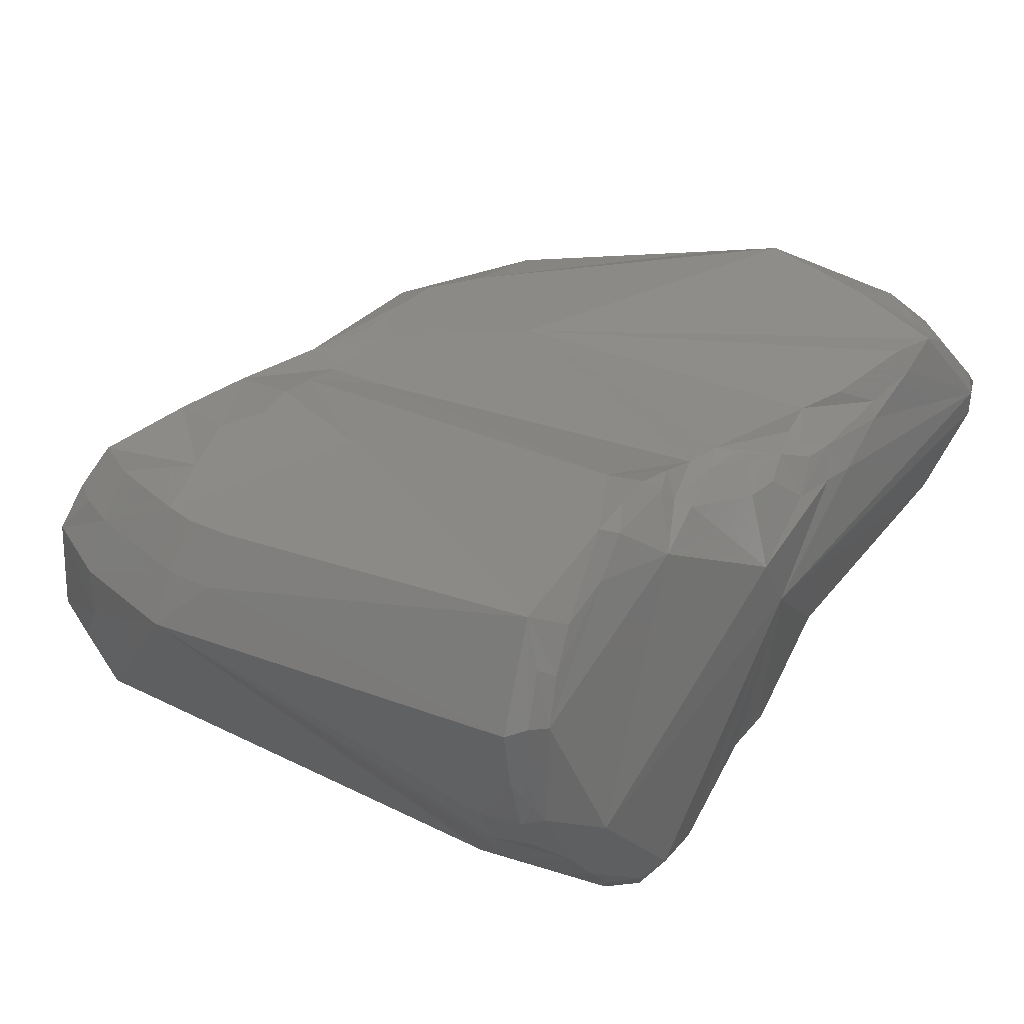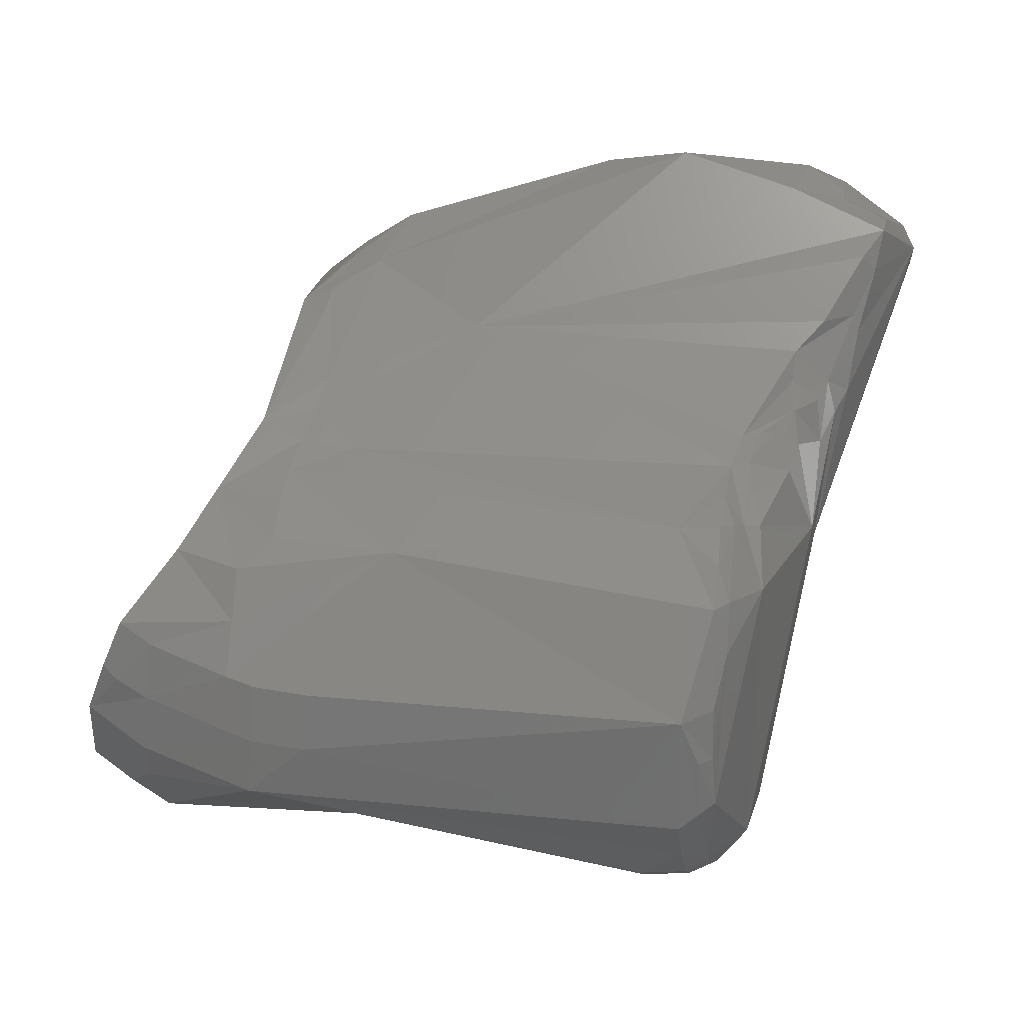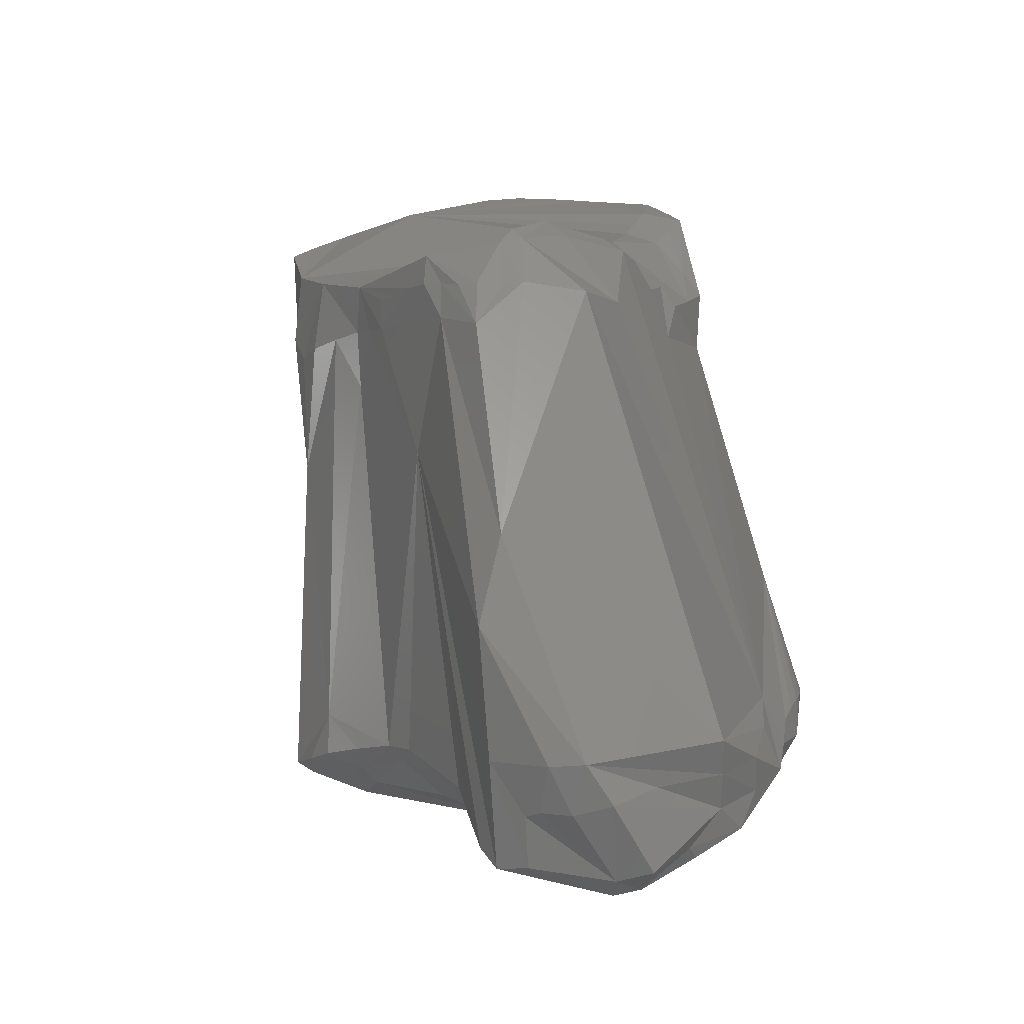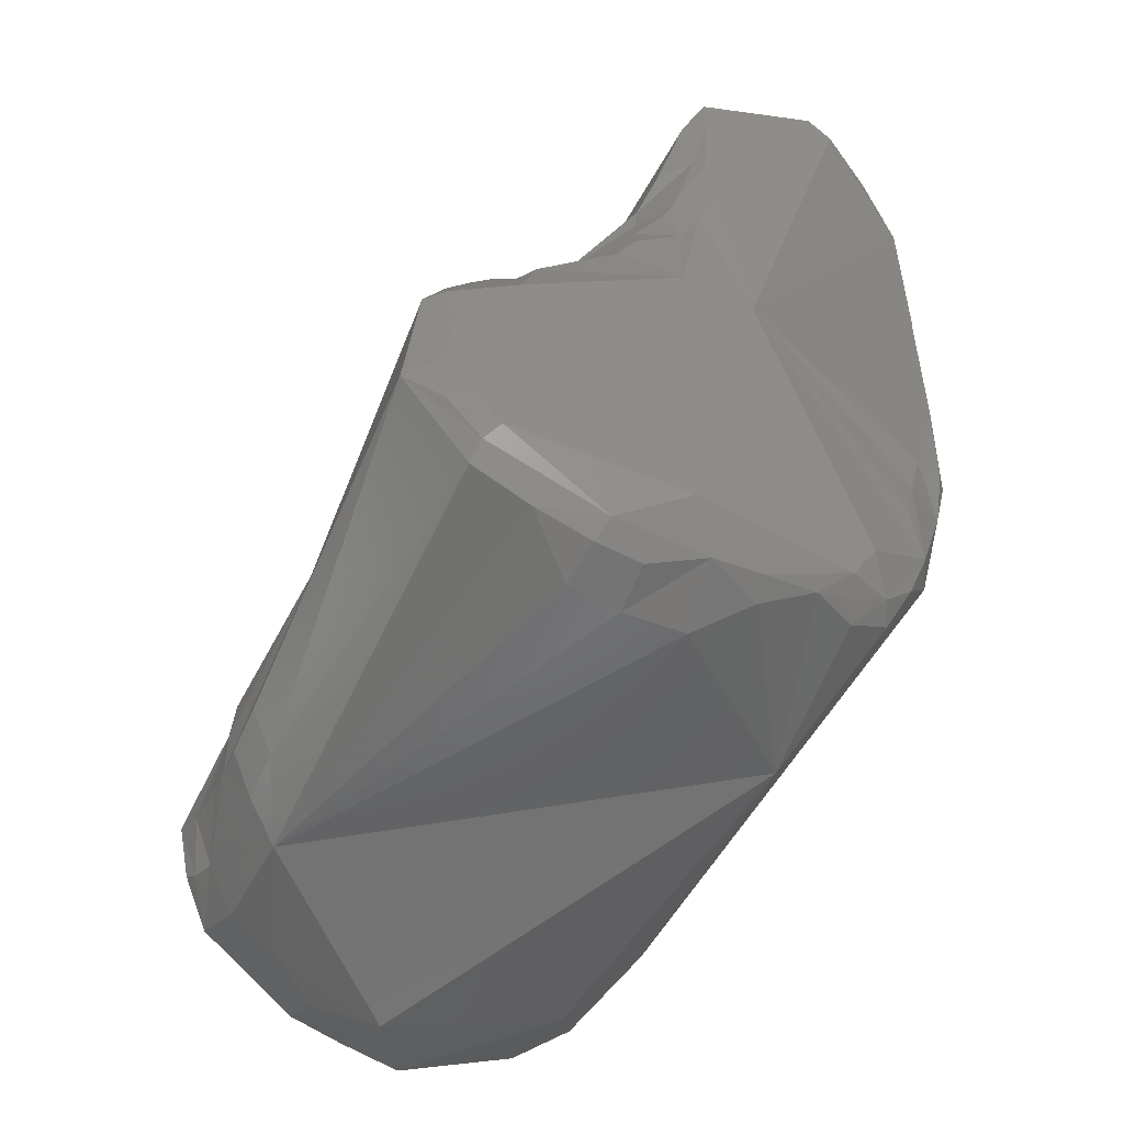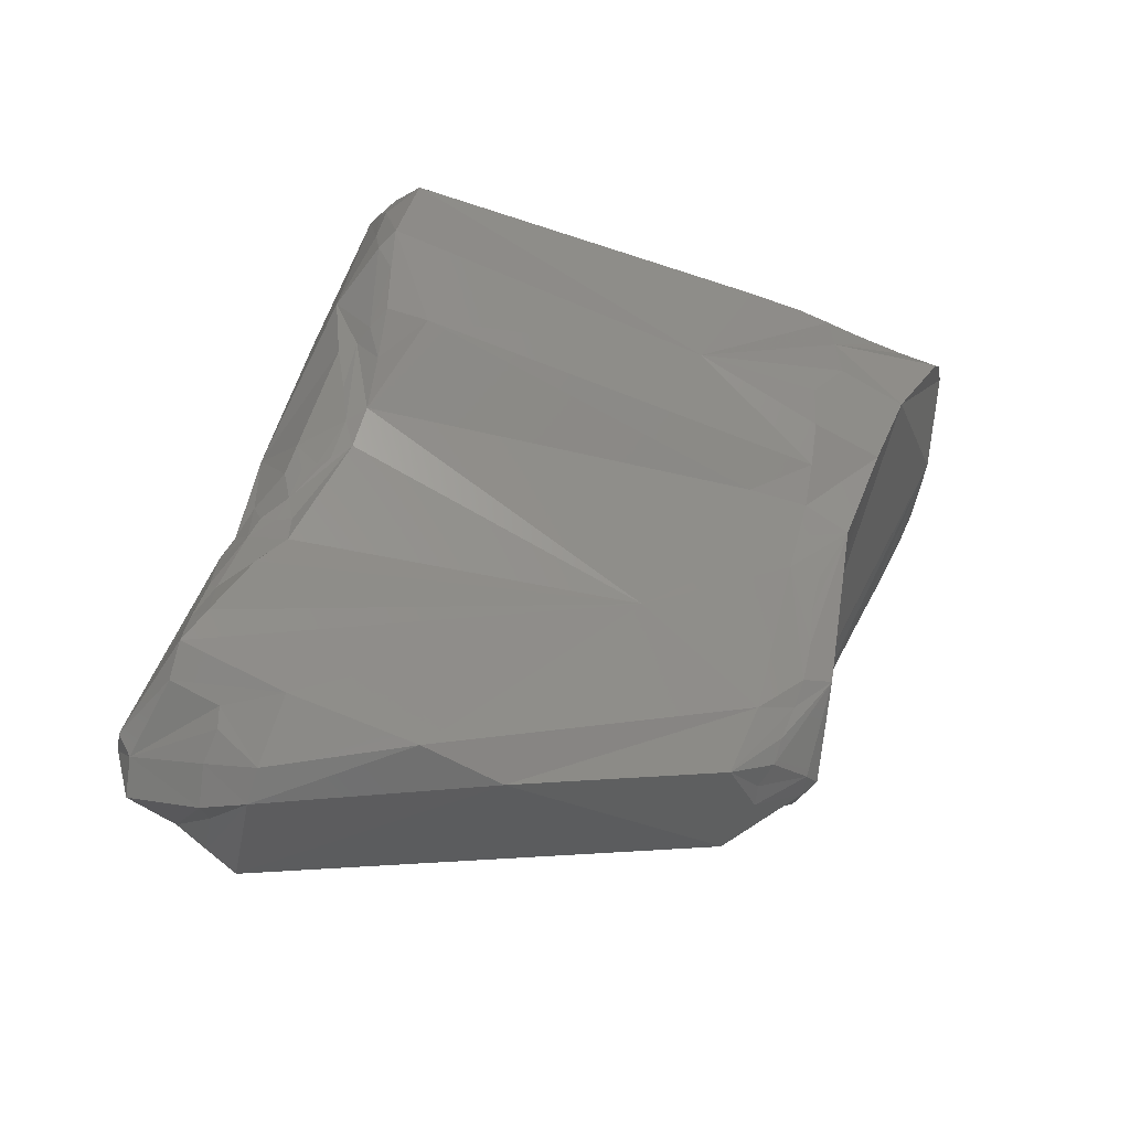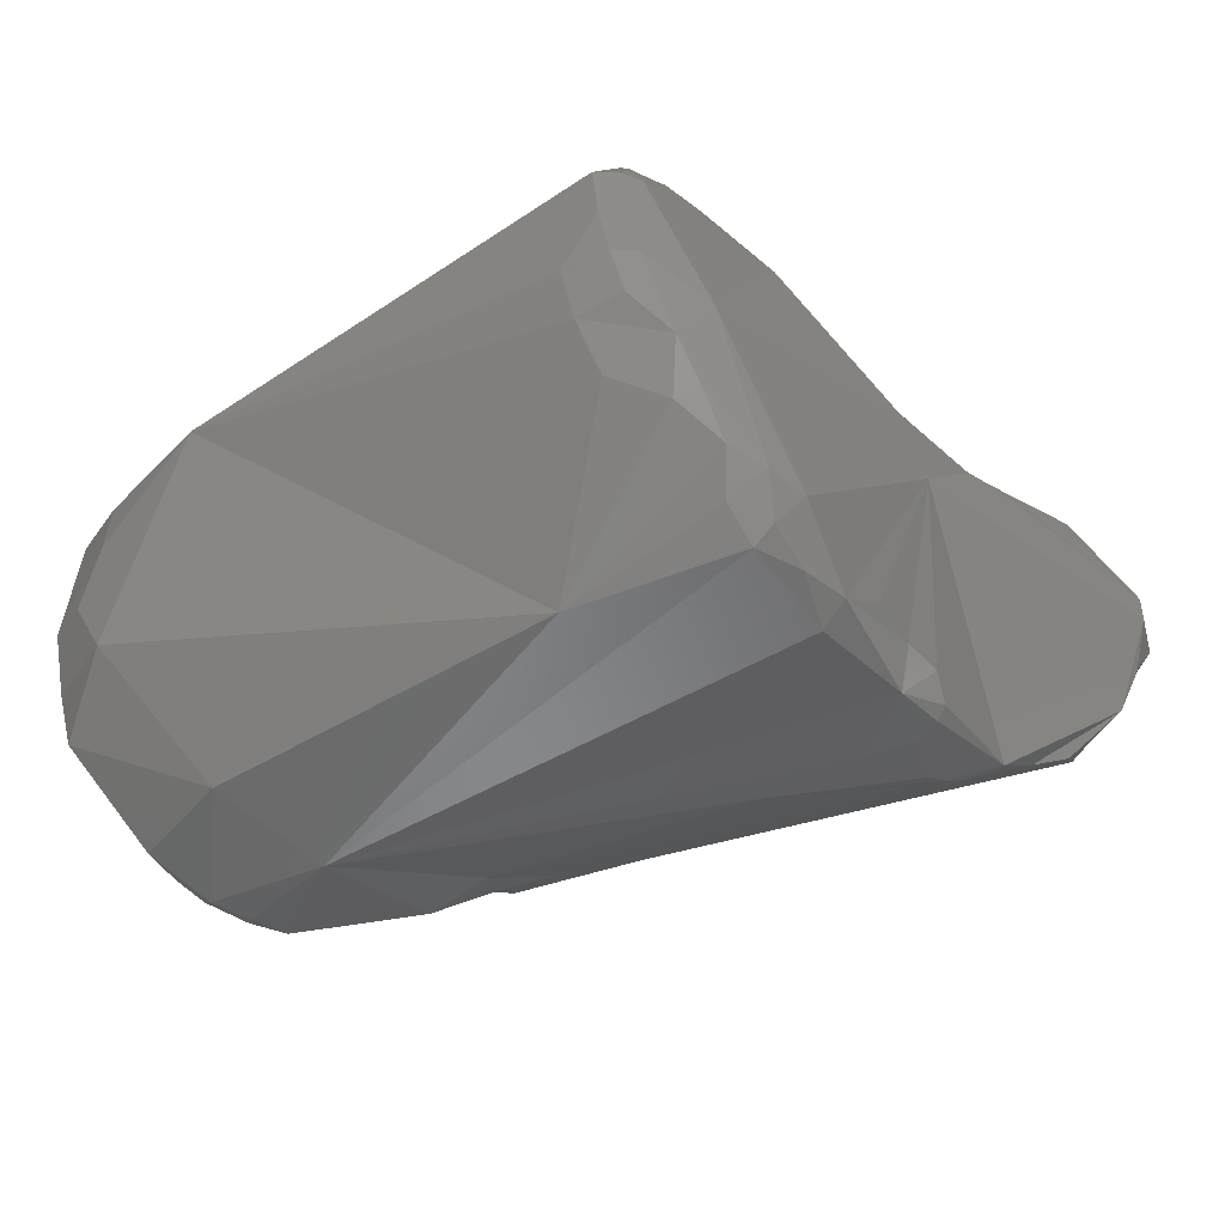
<metadata>
{"format":"stl","ext":"stl","renderer":"f3d","projection":"perspective","resolution":1024,"background":"white","views":[{"elev":60.7,"azim":21.4,"up":"+Z"},{"elev":-10.9,"azim":-8.2,"up":"+Y"},{"elev":76.5,"azim":69.1,"up":"+Y"},{"elev":-65.2,"azim":46.3,"up":"+Y"},{"elev":36.1,"azim":172.8,"up":"+Z"},{"elev":-27.5,"azim":22.9,"up":"+Z"}]}
</metadata>
<code>
# stl→obj: 195 verts, 386 faces
v 0.1162 0.02991 -0.02037
v 0.1178 0.02929 -0.02056
v 0.1166 0.03026 -0.02144
v 0.1173 0.02879 -0.01969
v 0.1114 0.03001 -0.01992
v 0.1152 0.02843 -0.01882
v 0.1172 0.02827 -0.01925
v 0.118 0.02983 -0.02179
v 0.12 0.02798 -0.02116
v 0.1178 0.02856 -0.02337
v 0.1089 0.03018 -0.02159
v 0.1172 0.02843 -0.02583
v 0.1181 0.02753 -0.02554
v 0.1038 0.02328 -0.02047
v 0.1005 0.02626 -0.02265
v 0.1182 0.0267 -0.0179
v 0.1186 0.02741 -0.0188
v 0.1202 0.0285 -0.0223
v 0.119 0.02665 -0.02518
v 0.1204 0.02678 -0.0219
v 0.1203 0.02708 -0.02098
v 0.1007 0.02767 -0.0255
v 0.1017 0.02749 -0.02731
v 0.1017 0.02831 -0.02347
v 0.1178 0.02606 -0.02691
v 0.1157 0.02237 -0.02843
v 0.1168 0.02399 -0.02784
v 0.1187 0.02521 -0.02663
v 0.112 0.01745 -0.01609
v 0.1126 0.01868 -0.01671
v 0.09942 0.01848 -0.01968
v 0.09804 0.02003 -0.02064
v 0.1148 0.02207 -0.01779
v 0.1159 0.02318 -0.01774
v 0.09852 0.02123 -0.02097
v 0.1173 0.0256 -0.01767
v 0.09877 0.02509 -0.02264
v 0.0992 0.02584 -0.02312
v 0.1179 0.02528 -0.01817
v 0.1198 0.02701 -0.02376
v 0.1197 0.02542 -0.0257
v 0.1201 0.0265 -0.02389
v 0.1163 0.0162 -0.02128
v 0.1173 0.0231 -0.01856
v 0.117 0.02103 -0.0191
v 0.09895 0.02662 -0.02615
v 0.1006 0.02763 -0.02475
v 0.09884 0.02667 -0.02536
v 0.1017 0.0249 -0.02857
v 0.09978 0.02681 -0.02354
v 0.1001 0.02741 -0.02409
v 0.1182 0.02365 -0.02788
v 0.1174 0.02232 -0.0285
v 0.1165 0.0212 -0.02906
v 0.09942 0.02297 -0.02975
v 0.1022 0.02026 -0.03054
v 0.1018 0.01601 -0.03215
v 0.1108 0.01556 -0.03125
v 0.1121 0.01522 -0.01498
v 0.1127 0.01765 -0.0164
v 0.1098 0.01496 -0.01443
v 0.1115 0.01618 -0.01499
v 0.1133 0.01888 -0.01696
v 0.1147 0.01989 -0.01773
v 0.1147 0.02096 -0.01782
v 0.09714 0.01759 -0.01947
v 0.09754 0.01882 -0.02026
v 0.09627 0.01971 -0.02087
v 0.1152 0.02073 -0.01795
v 0.1161 0.02115 -0.01825
v 0.1171 0.02362 -0.0183
v 0.09831 0.02383 -0.0222
v 0.09805 0.02268 -0.02175
v 0.09761 0.02153 -0.02132
v 0.09775 0.02477 -0.02308
v 0.1171 0.02009 -0.02939
v 0.1156 0.01597 -0.01888
v 0.1135 0.005429 -0.02087
v 0.1162 0.01336 -0.02822
v 0.116 0.01134 -0.02792
v 0.1157 0.009277 -0.02864
v 0.1154 0.007157 -0.02647
v 0.1166 0.01497 -0.02841
v 0.1165 0.02019 -0.01893
v 0.09891 0.02598 -0.02696
v 0.098 0.02475 -0.02734
v 0.09838 0.02627 -0.02599
v 0.09895 0.02531 -0.02774
v 0.1161 0.02028 -0.02954
v 0.1004 0.02059 -0.03058
v 0.09935 0.02109 -0.03035
v 0.09868 0.02273 -0.02932
v 0.09767 0.01893 -0.03023
v 0.1007 0.01862 -0.03152
v 0.09991 0.01891 -0.03124
v 0.09988 0.01598 -0.03304
v 0.09889 0.01101 -0.0332
v 0.1003 0.01725 -0.0323
v 0.1156 0.01857 -0.03027
v 0.1158 0.01939 -0.02997
v 0.1154 0.01754 -0.03054
v 0.1141 0.01533 -0.03054
v 0.1117 0.01513 -0.01446
v 0.1127 0.01647 -0.01584
v 0.1127 0.01527 -0.01521
v 0.1127 0.013 -0.01474
v 0.1137 0.01891 -0.01717
v 0.1143 0.01762 -0.01725
v 0.1108 0.01346 -0.01322
v 0.1105 0.01195 -0.01266
v 0.1111 0.01489 -0.01392
v 0.1004 0.01431 -0.01687
v 0.1142 0.01885 -0.01738
v 0.1148 0.01866 -0.01762
v 0.1157 0.02039 -0.01811
v 0.1159 0.01904 -0.01864
v 0.09678 0.01635 -0.01866
v 0.09468 0.01692 -0.0198
v 0.1156 0.01558 -0.03029
v 0.1164 0.01536 -0.02985
v 0.1167 0.0153 -0.02941
v 0.1133 0.004745 -0.02375
v 0.1147 0.006018 -0.02608
v 0.1127 0.004403 -0.02219
v 0.1117 0.004331 -0.01925
v 0.1111 0.005975 -0.01558
v 0.1159 0.01343 -0.02972
v 0.115 0.007709 -0.02843
v 0.1149 0.009428 -0.02943
v 0.1147 0.006412 -0.02755
v 0.09843 0.02396 -0.02831
v 0.09728 0.01584 -0.03227
v 0.0965 0.01576 -0.03135
v 0.0911 0.01098 -0.0244
v 0.09337 0.01466 -0.0192
v 0.0988 0.01595 -0.03279
v 0.09614 0.01391 -0.03387
v 0.09681 0.007972 -0.03159
v 0.1085 0.006052 -0.02918
v 0.09575 0.01235 -0.03389
v 0.09499 0.01123 -0.03364
v 0.1141 0.006382 -0.02819
v 0.1111 0.01229 -0.0131
v 0.1111 0.01064 -0.01354
v 0.1095 0.008286 -0.01303
v 0.1107 0.008818 -0.01366
v 0.09776 0.00952 -0.01742
v 0.09603 0.009847 -0.01804
v 0.09508 0.01022 -0.01839
v 0.09524 0.01207 -0.01819
v 0.09536 0.01387 -0.01817
v 0.09657 0.01497 -0.01818
v 0.1125 0.004535 -0.02418
v 0.1138 0.005269 -0.02546
v 0.1141 0.005762 -0.0265
v 0.1114 0.00392 -0.02077
v 0.1099 0.003869 -0.02133
v 0.1109 0.003909 -0.01928
v 0.1107 0.004078 -0.02325
v 0.1105 0.005577 -0.01538
v 0.1099 0.005102 -0.0155
v 0.1104 0.004413 -0.01746
v 0.1103 0.007112 -0.01412
v 0.1108 0.007332 -0.01452
v 0.1136 0.005643 -0.02706
v 0.09595 0.0148 -0.03195
v 0.09671 0.01487 -0.03312
v 0.0924 0.01027 -0.03041
v 0.09147 0.009535 -0.02892
v 0.09539 0.01394 -0.03265
v 0.09306 0.01078 -0.03136
v 0.09107 0.009436 -0.0277
v 0.09051 0.009519 -0.0216
v 0.09151 0.01211 -0.01933
v 0.09097 0.01078 -0.02023
v 0.09543 0.01279 -0.03382
v 0.0944 0.01185 -0.03333
v 0.09154 0.008184 -0.02918
v 0.09334 0.006573 -0.02694
v 0.09355 0.009907 -0.03236
v 0.09598 0.006567 -0.02019
v 0.09385 0.01102 -0.03283
v 0.09769 0.007817 -0.0184
v 0.09597 0.008142 -0.01902
v 0.09423 0.0106 -0.01869
v 0.09243 0.009684 -0.02017
v 0.09338 0.01099 -0.01897
v 0.09254 0.01138 -0.01921
v 0.1095 0.003864 -0.01963
v 0.09086 0.008535 -0.02729
v 0.09066 0.008292 -0.02531
v 0.09265 0.007329 -0.02312
v 0.09146 0.01029 -0.02027
v 0.0924 0.008096 -0.02133
v 0.09201 0.007295 -0.02513
f 1 2 3
f 4 2 1
f 3 5 1
f 6 7 1
f 7 4 1
f 6 1 5
f 8 3 2
f 4 9 2
f 8 2 9
f 8 10 3
f 3 11 5
f 12 3 13
f 3 10 13
f 11 3 12
f 7 9 4
f 6 5 14
f 14 5 15
f 5 11 15
f 16 6 14
f 16 17 6
f 17 7 6
f 17 9 7
f 8 9 18
f 19 8 18
f 8 19 10
f 9 20 18
f 21 9 17
f 20 9 21
f 13 10 19
f 22 11 23
f 11 12 23
f 11 24 15
f 11 22 24
f 13 25 12
f 12 26 23
f 26 12 27
f 25 27 12
f 19 28 13
f 28 25 13
f 14 29 30
f 31 29 14
f 14 32 31
f 33 34 14
f 15 35 14
f 34 36 14
f 36 16 14
f 33 14 30
f 14 35 32
f 35 15 37
f 15 24 38
f 38 37 15
f 39 21 16
f 39 16 36
f 16 21 17
f 40 18 20
f 19 18 40
f 40 41 19
f 28 19 41
f 20 42 40
f 42 20 41
f 20 43 41
f 20 21 43
f 44 21 39
f 21 44 45
f 21 45 43
f 46 22 23
f 24 22 47
f 47 22 48
f 48 22 46
f 49 46 23
f 26 49 23
f 24 50 38
f 24 51 50
f 24 47 51
f 28 52 25
f 27 25 52
f 53 26 52
f 54 26 53
f 55 49 26
f 56 55 26
f 26 57 56
f 58 57 26
f 54 58 26
f 27 52 26
f 52 28 41
f 59 60 29
f 61 62 29
f 29 31 61
f 29 62 59
f 30 29 60
f 63 64 30
f 64 65 30
f 65 33 30
f 30 60 63
f 31 66 61
f 67 31 32
f 31 67 66
f 68 32 35
f 68 67 32
f 69 70 33
f 33 71 34
f 71 33 70
f 33 65 69
f 71 36 34
f 72 73 35
f 35 37 72
f 73 74 35
f 35 74 68
f 71 39 36
f 75 37 38
f 72 37 75
f 38 50 75
f 39 71 44
f 42 41 40
f 53 52 41
f 41 76 53
f 76 41 43
f 77 78 43
f 79 43 80
f 43 81 80
f 43 82 81
f 83 76 43
f 79 83 43
f 78 82 43
f 84 77 43
f 45 84 43
f 70 44 71
f 44 70 45
f 70 84 45
f 85 46 49
f 86 87 46
f 46 85 86
f 48 46 87
f 51 47 48
f 75 51 48
f 87 75 48
f 55 88 49
f 88 85 49
f 51 75 50
f 53 76 54
f 54 89 58
f 89 54 76
f 55 56 90
f 55 90 91
f 88 55 92
f 93 92 55
f 55 91 93
f 94 95 56
f 95 90 56
f 57 94 56
f 96 57 97
f 96 98 57
f 98 94 57
f 58 97 57
f 99 58 100
f 99 101 58
f 97 58 102
f 89 100 58
f 102 58 101
f 62 103 59
f 104 60 59
f 104 59 105
f 103 106 59
f 106 105 59
f 60 107 63
f 60 104 108
f 107 60 108
f 109 61 110
f 111 61 109
f 112 110 61
f 66 112 61
f 61 111 62
f 62 111 103
f 107 64 63
f 64 107 113
f 114 64 113
f 65 64 69
f 64 115 69
f 64 114 116
f 115 64 116
f 66 117 112
f 118 117 66
f 118 66 67
f 68 118 67
f 73 68 74
f 75 68 72
f 68 73 72
f 68 75 93
f 118 68 93
f 115 70 69
f 116 84 70
f 70 115 116
f 93 75 86
f 75 87 86
f 99 100 76
f 101 99 76
f 119 101 76
f 119 76 120
f 76 121 120
f 100 89 76
f 121 76 83
f 77 105 106
f 108 105 77
f 114 108 77
f 114 77 116
f 77 84 116
f 106 78 77
f 122 123 78
f 123 82 78
f 124 122 78
f 125 124 78
f 126 125 78
f 106 126 78
f 83 79 127
f 81 127 79
f 81 79 80
f 128 129 81
f 81 129 127
f 81 82 130
f 81 130 128
f 123 130 82
f 127 121 83
f 85 88 86
f 131 92 86
f 86 88 131
f 93 86 92
f 88 92 131
f 91 90 93
f 95 93 90
f 93 95 98
f 132 93 98
f 93 132 133
f 134 93 133
f 93 135 118
f 93 134 135
f 95 94 98
f 136 96 137
f 97 137 96
f 96 136 98
f 127 129 97
f 127 97 102
f 138 97 139
f 140 137 97
f 141 140 97
f 139 97 142
f 97 129 142
f 141 97 138
f 136 132 98
f 102 101 119
f 102 119 127
f 111 109 103
f 109 143 103
f 103 143 106
f 104 105 108
f 144 126 106
f 144 106 143
f 107 108 113
f 108 114 113
f 109 110 143
f 110 112 145
f 146 143 110
f 110 145 146
f 147 145 112
f 148 147 112
f 149 148 112
f 149 112 150
f 112 151 150
f 117 152 112
f 151 112 152
f 117 118 152
f 152 118 151
f 135 151 118
f 127 119 120
f 121 127 120
f 153 154 122
f 123 122 154
f 124 153 122
f 130 123 155
f 123 154 155
f 156 157 124
f 124 125 158
f 124 159 153
f 159 124 157
f 158 156 124
f 125 160 161
f 162 158 125
f 161 162 125
f 126 160 125
f 163 160 126
f 126 164 163
f 164 126 144
f 128 130 142
f 142 129 128
f 165 142 130
f 165 130 155
f 166 133 132
f 132 167 166
f 132 136 167
f 134 133 166
f 168 169 134
f 170 134 166
f 134 170 171
f 134 171 168
f 134 169 172
f 134 172 173
f 135 134 173
f 151 135 150
f 174 150 135
f 173 175 135
f 175 174 135
f 136 137 167
f 137 140 176
f 167 137 170
f 137 177 170
f 177 137 176
f 178 138 179
f 138 139 179
f 180 141 138
f 178 180 138
f 165 139 142
f 153 139 154
f 179 139 181
f 154 139 165
f 159 139 153
f 139 159 181
f 140 141 176
f 176 141 177
f 182 141 180
f 182 177 141
f 144 143 146
f 146 164 144
f 183 161 145
f 145 147 183
f 145 161 160
f 145 160 163
f 164 146 145
f 164 145 163
f 147 148 184
f 147 184 183
f 148 149 184
f 149 185 186
f 149 186 184
f 185 149 150
f 187 185 150
f 188 187 150
f 174 188 150
f 154 165 155
f 189 157 156
f 158 189 156
f 181 157 189
f 159 157 181
f 189 158 162
f 161 181 162
f 181 161 183
f 181 189 162
f 167 170 166
f 168 171 180
f 180 169 168
f 172 169 178
f 180 178 169
f 171 170 177
f 182 180 171
f 177 182 171
f 178 190 172
f 173 172 191
f 190 191 172
f 192 173 191
f 193 175 173
f 194 173 192
f 173 194 186
f 173 186 193
f 188 174 193
f 174 175 193
f 178 179 190
f 179 195 191
f 179 181 192
f 195 179 192
f 179 191 190
f 183 184 181
f 194 192 181
f 194 181 184
f 184 186 194
f 185 187 186
f 193 186 188
f 187 188 186
f 191 195 192

</code>
